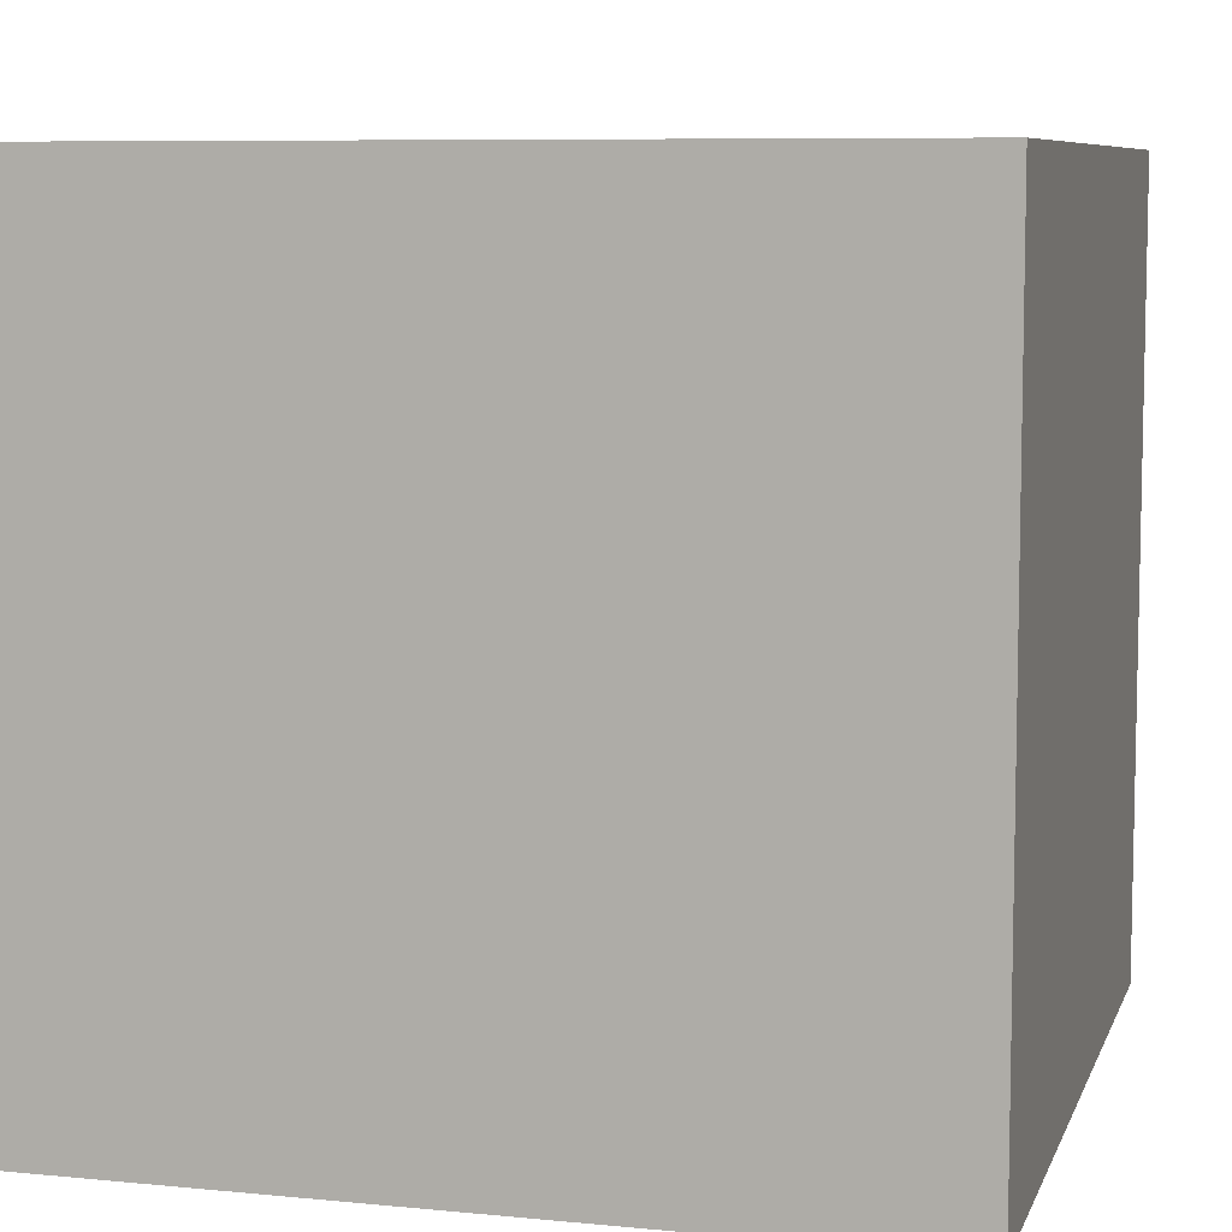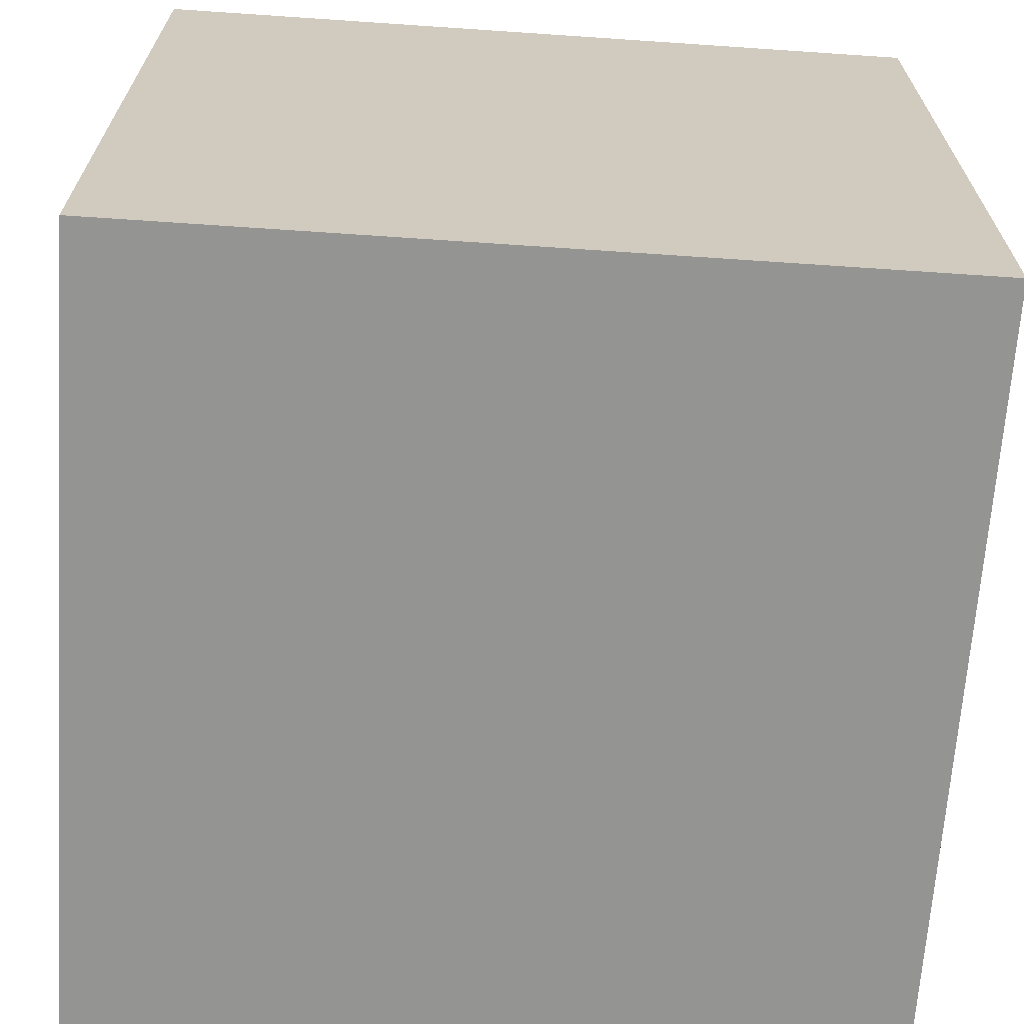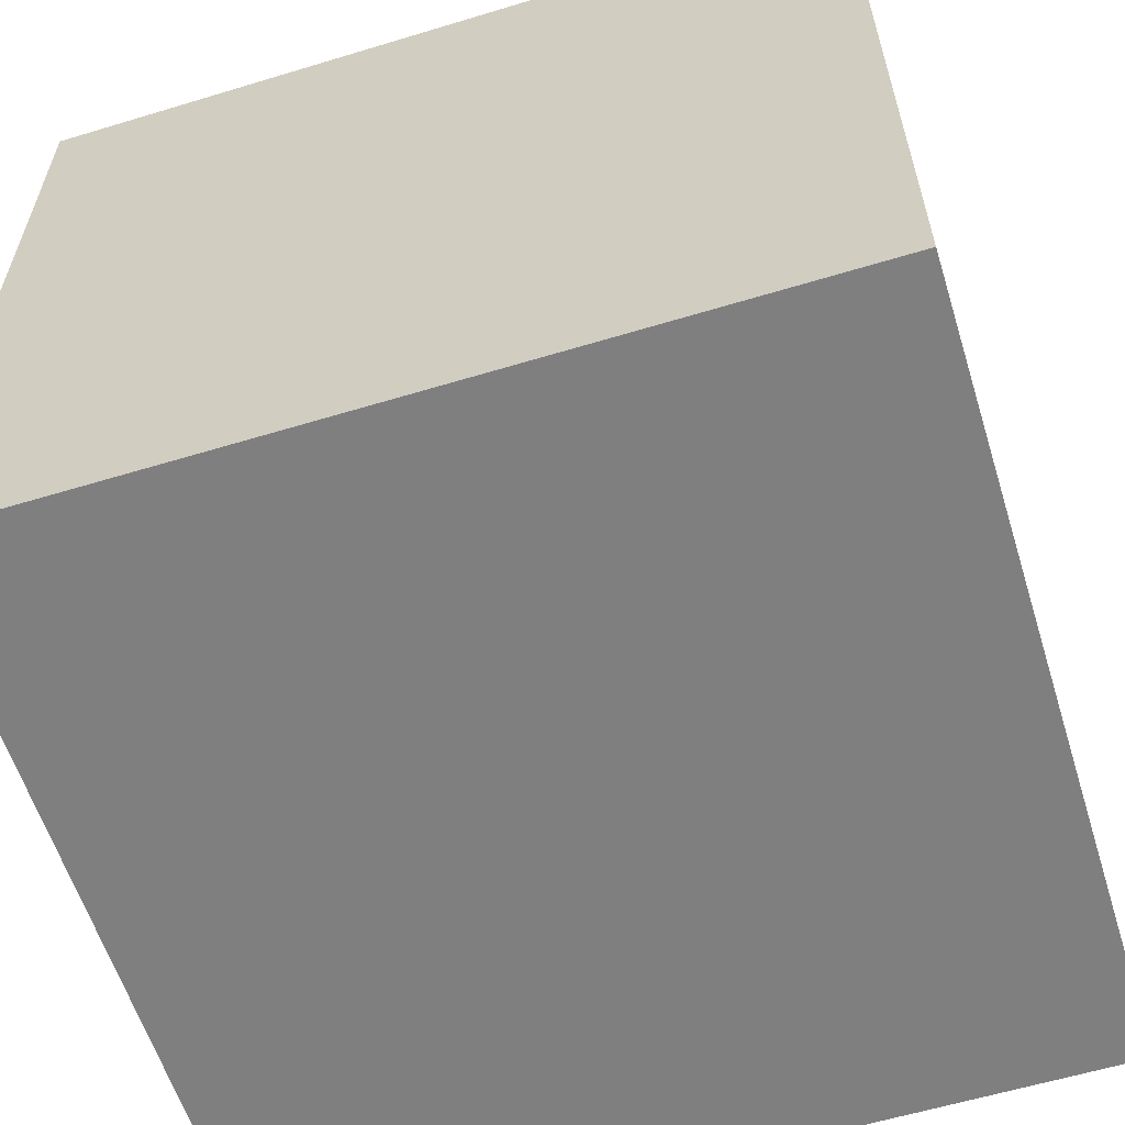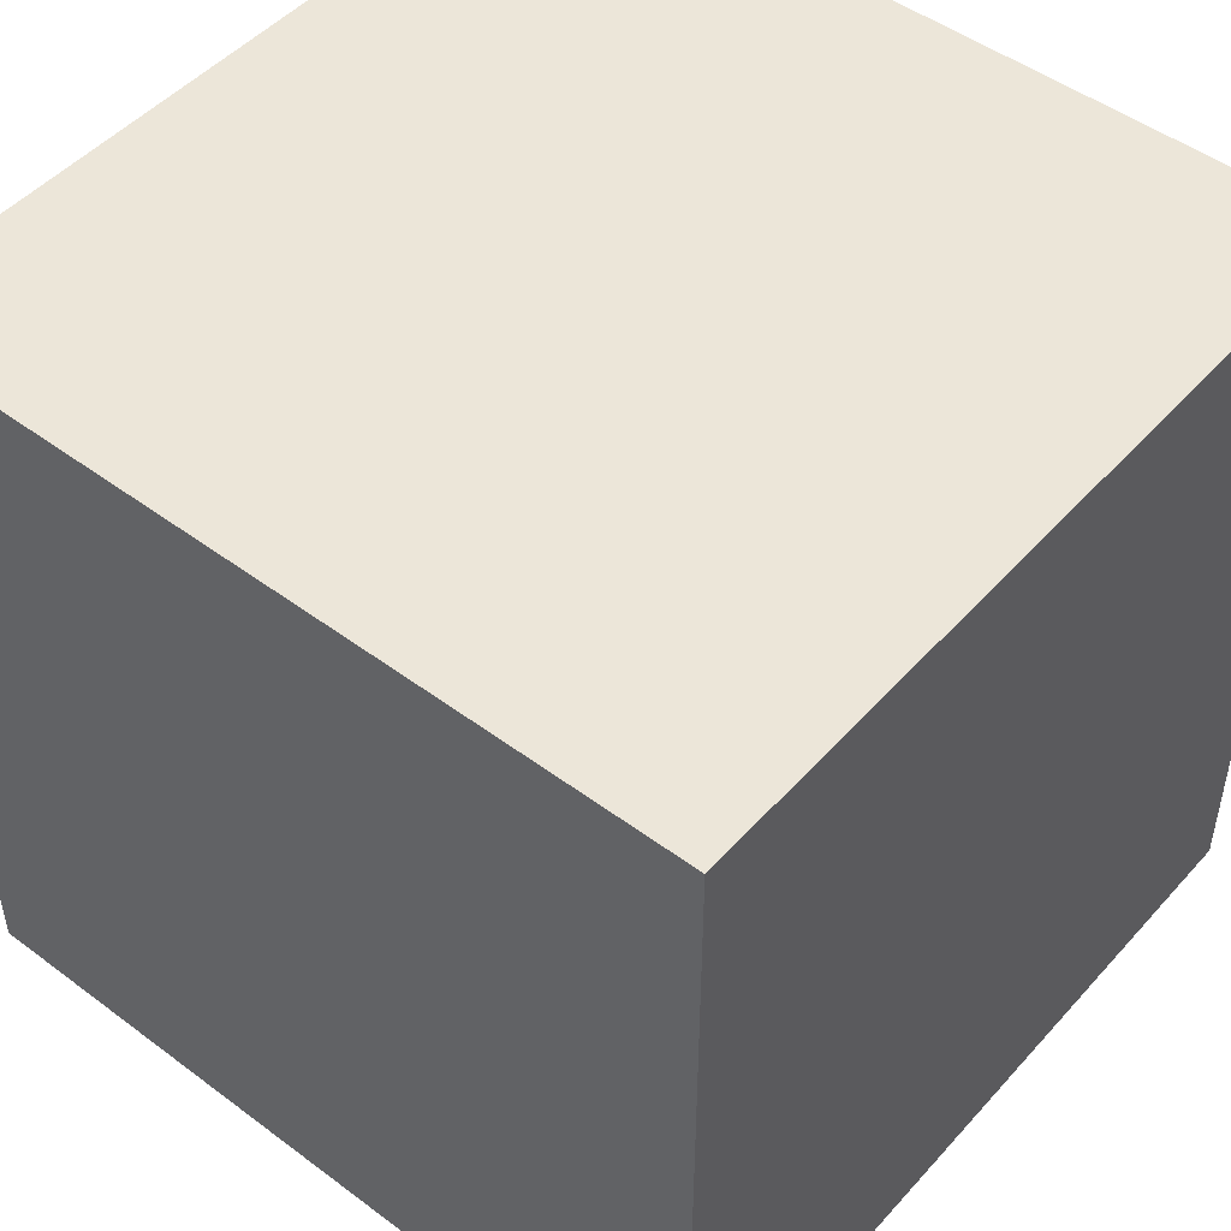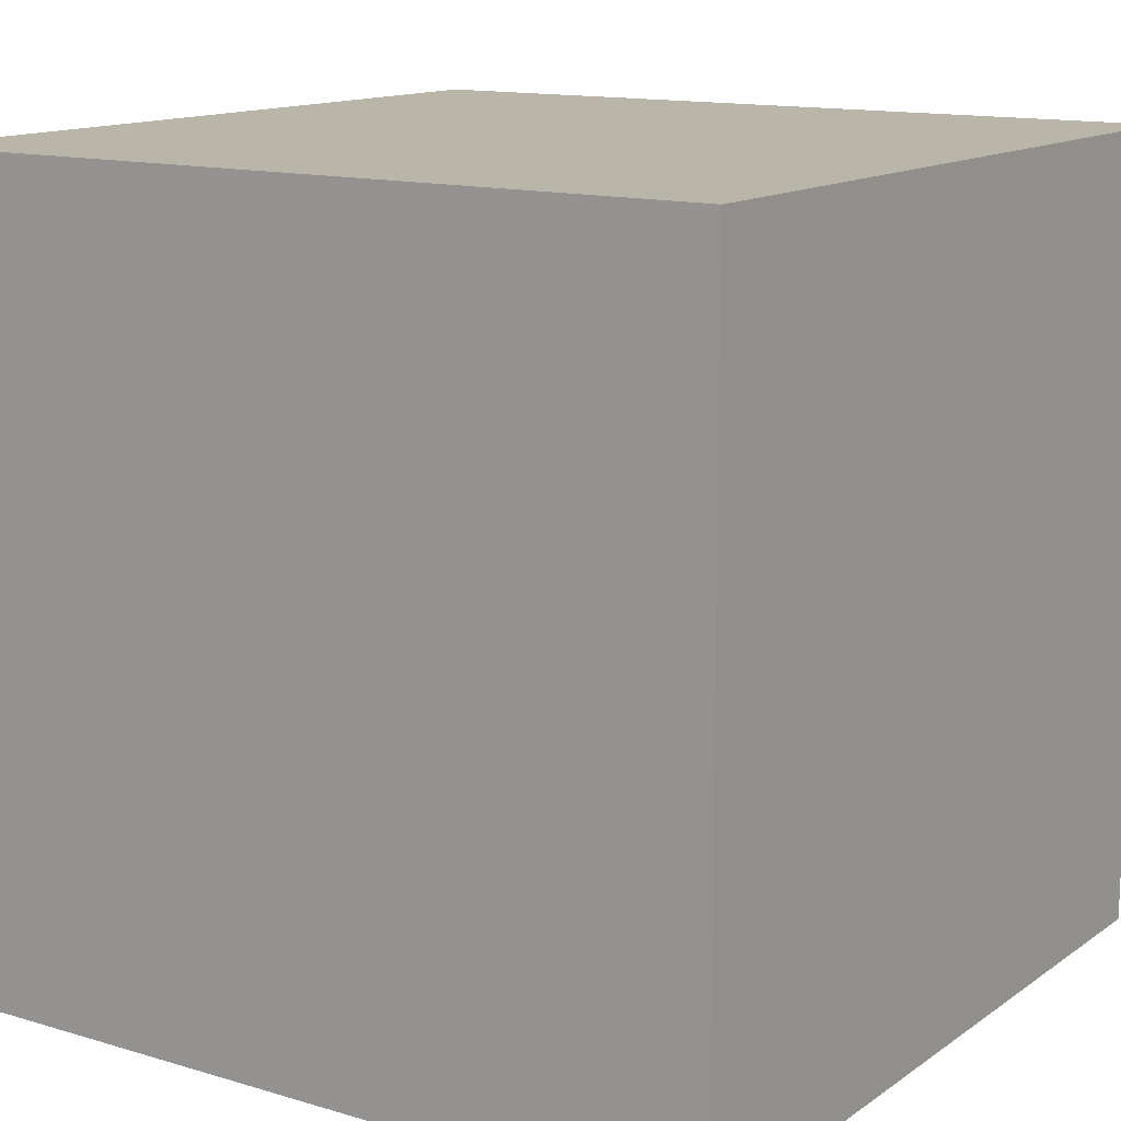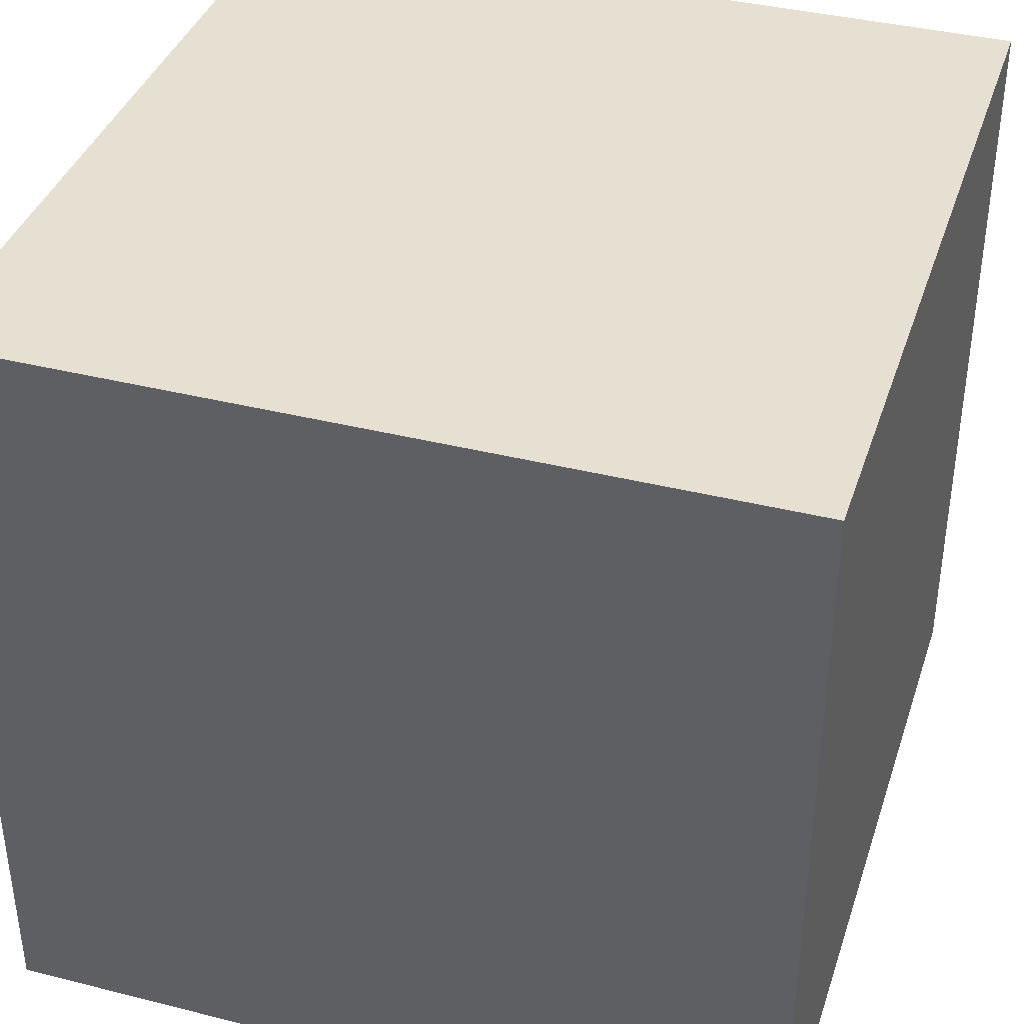
<metadata>
{"format":"obj","ext":"obj","renderer":"f3d","projection":"perspective","resolution":1024,"background":"white","views":[{"elev":7.8,"azim":105.3,"up":"+Y"},{"elev":-67.0,"azim":86.1,"up":"+Y"},{"elev":-59.7,"azim":17.3,"up":"+Z"},{"elev":48.7,"azim":39.7,"up":"+Y"},{"elev":13.5,"azim":-146.2,"up":"+Y"},{"elev":38.5,"azim":-72.4,"up":"+Y"}]}
</metadata>
<code>
o Cube_Cube.001
v 1.434 1.396 1.412
v 0 1.396 1.412
v -1.434 1.396 1.412
v 1.434 1.396 -1.412
v 1.434 1.396 0
v 0 1.396 -1.412
v 0 1.396 0
v -1.434 1.396 -1.412
v -1.434 1.396 0
v 1.434 0 1.412
v 1.434 -1.396 1.412
v 0 0 1.412
v 0 -1.396 1.412
v -1.434 0 1.412
v -1.434 -1.396 1.412
v 1.434 0 -1.412
v 1.434 -1.396 -1.412
v 1.434 0 0
v 1.434 -1.396 0
v 0 0 -1.412
v 0 -1.396 -1.412
v 0 -1.396 0
v -1.434 0 -1.412
v -1.434 -1.396 -1.412
v -1.434 0 0
v -1.434 -1.396 0
f 18 5 1 10
f 10 1 2 12
f 5 7 2 1
f 25 14 3 9
f 14 12 2 3
f 9 3 2 7
f 18 16 4 5
f 16 20 6 4
f 5 4 6 7
f 25 9 8 23
f 23 8 6 20
f 9 7 6 8
f 18 10 11 19
f 10 12 13 11
f 19 11 13 22
f 25 26 15 14
f 14 15 13 12
f 26 22 13 15
f 18 19 17 16
f 16 17 21 20
f 19 22 21 17
f 25 23 24 26
f 23 20 21 24
f 26 24 21 22

</code>
